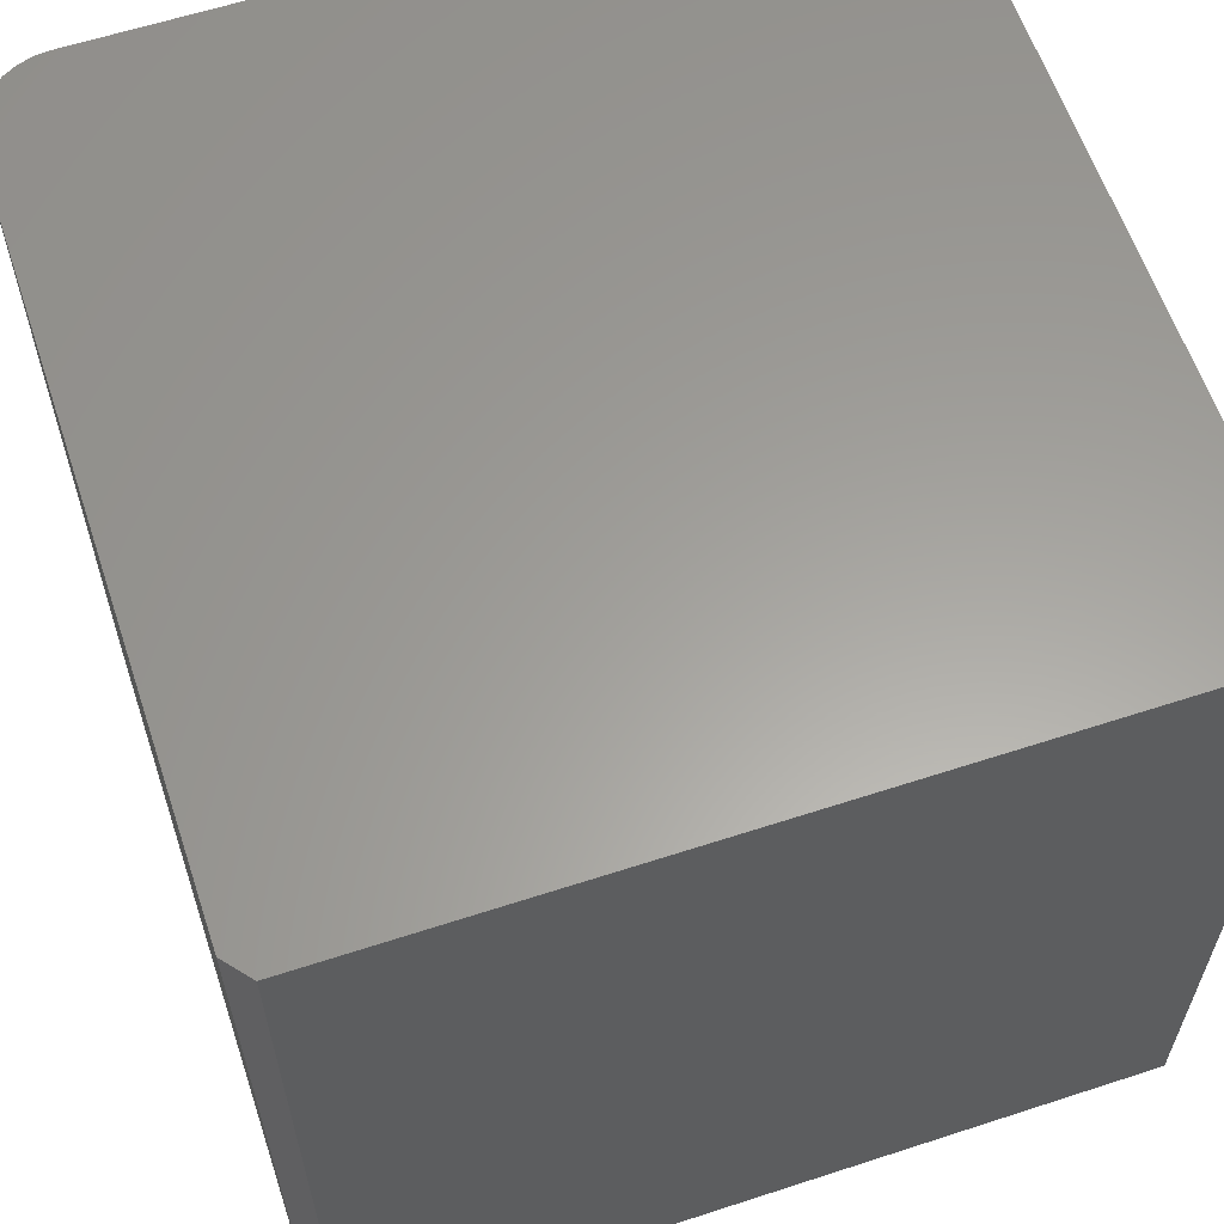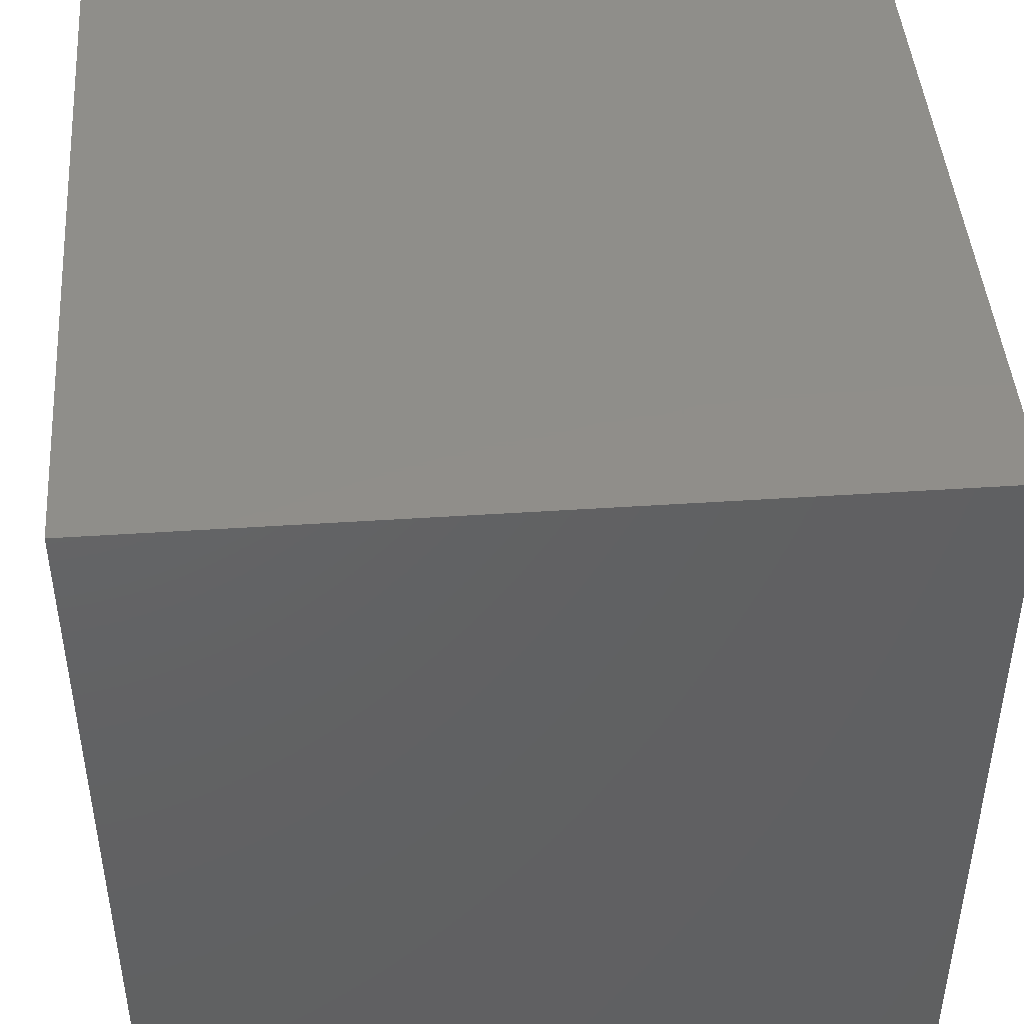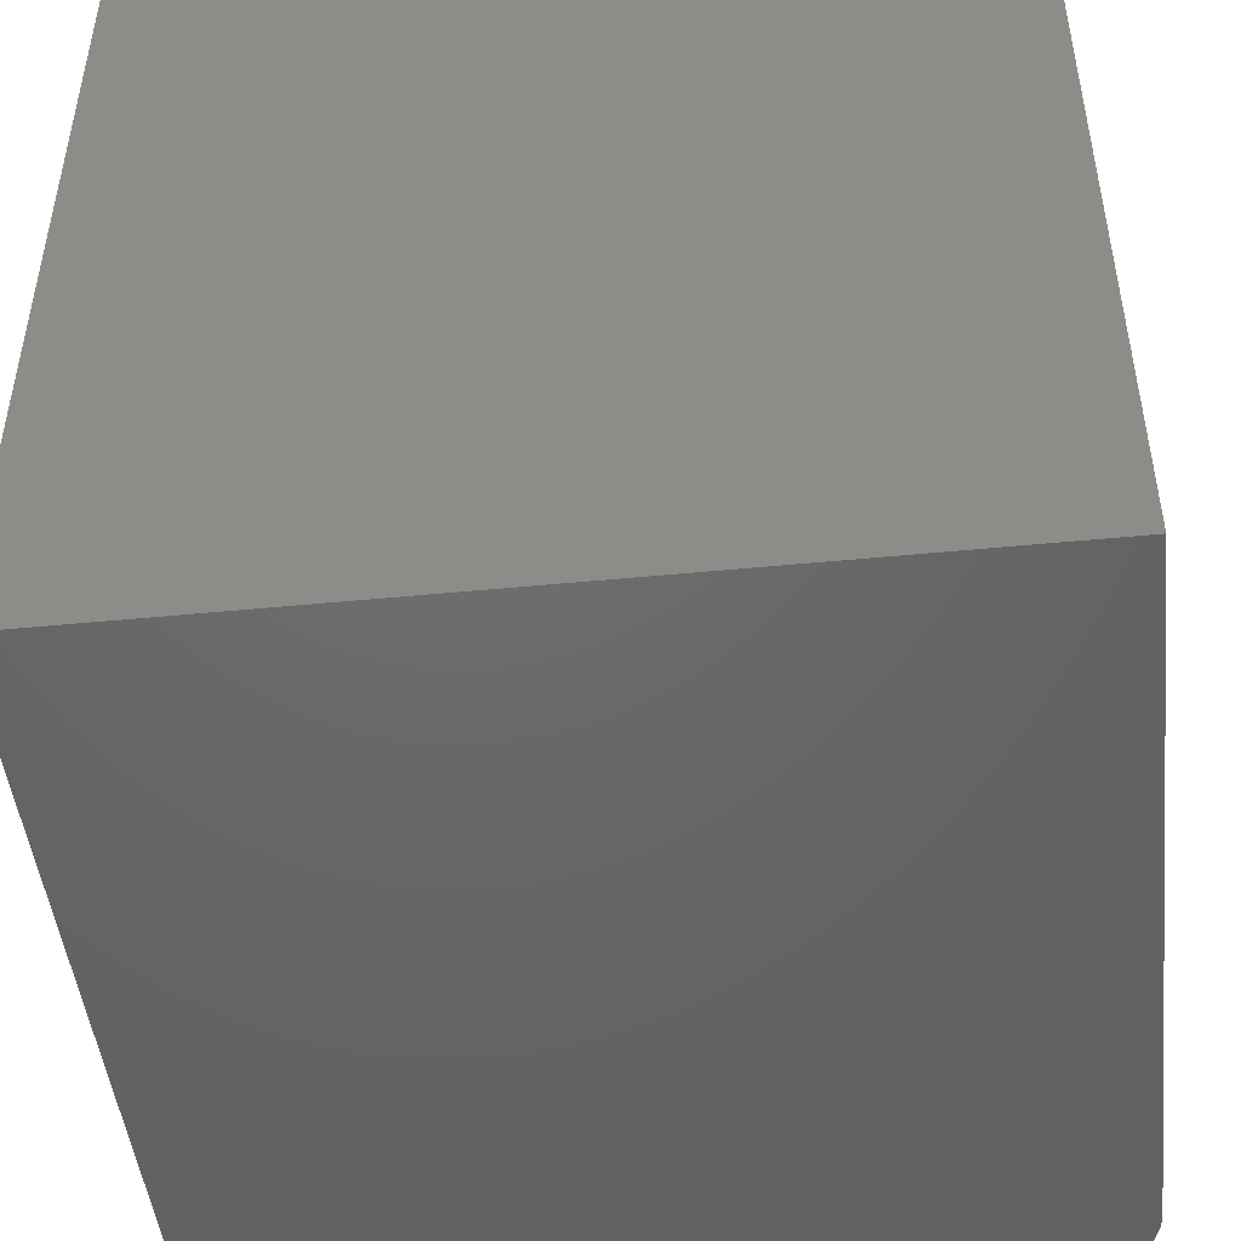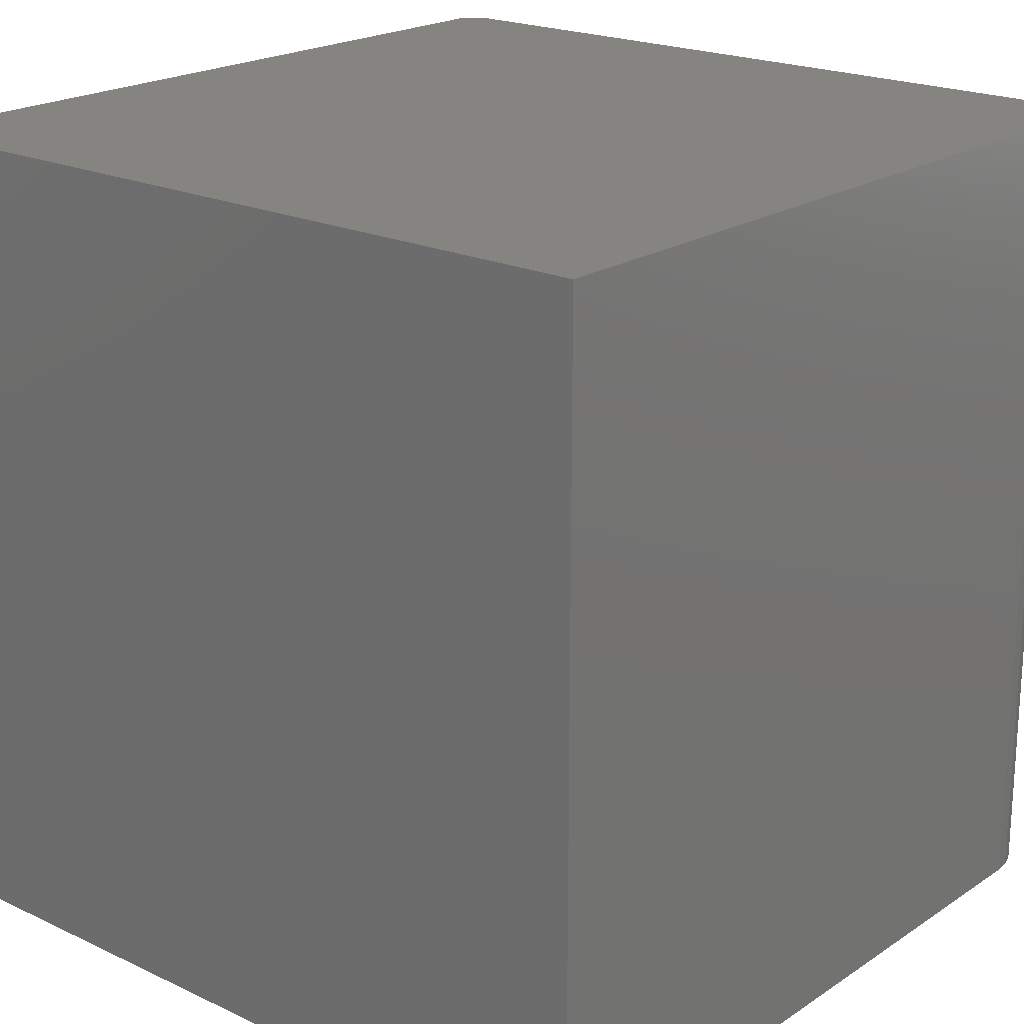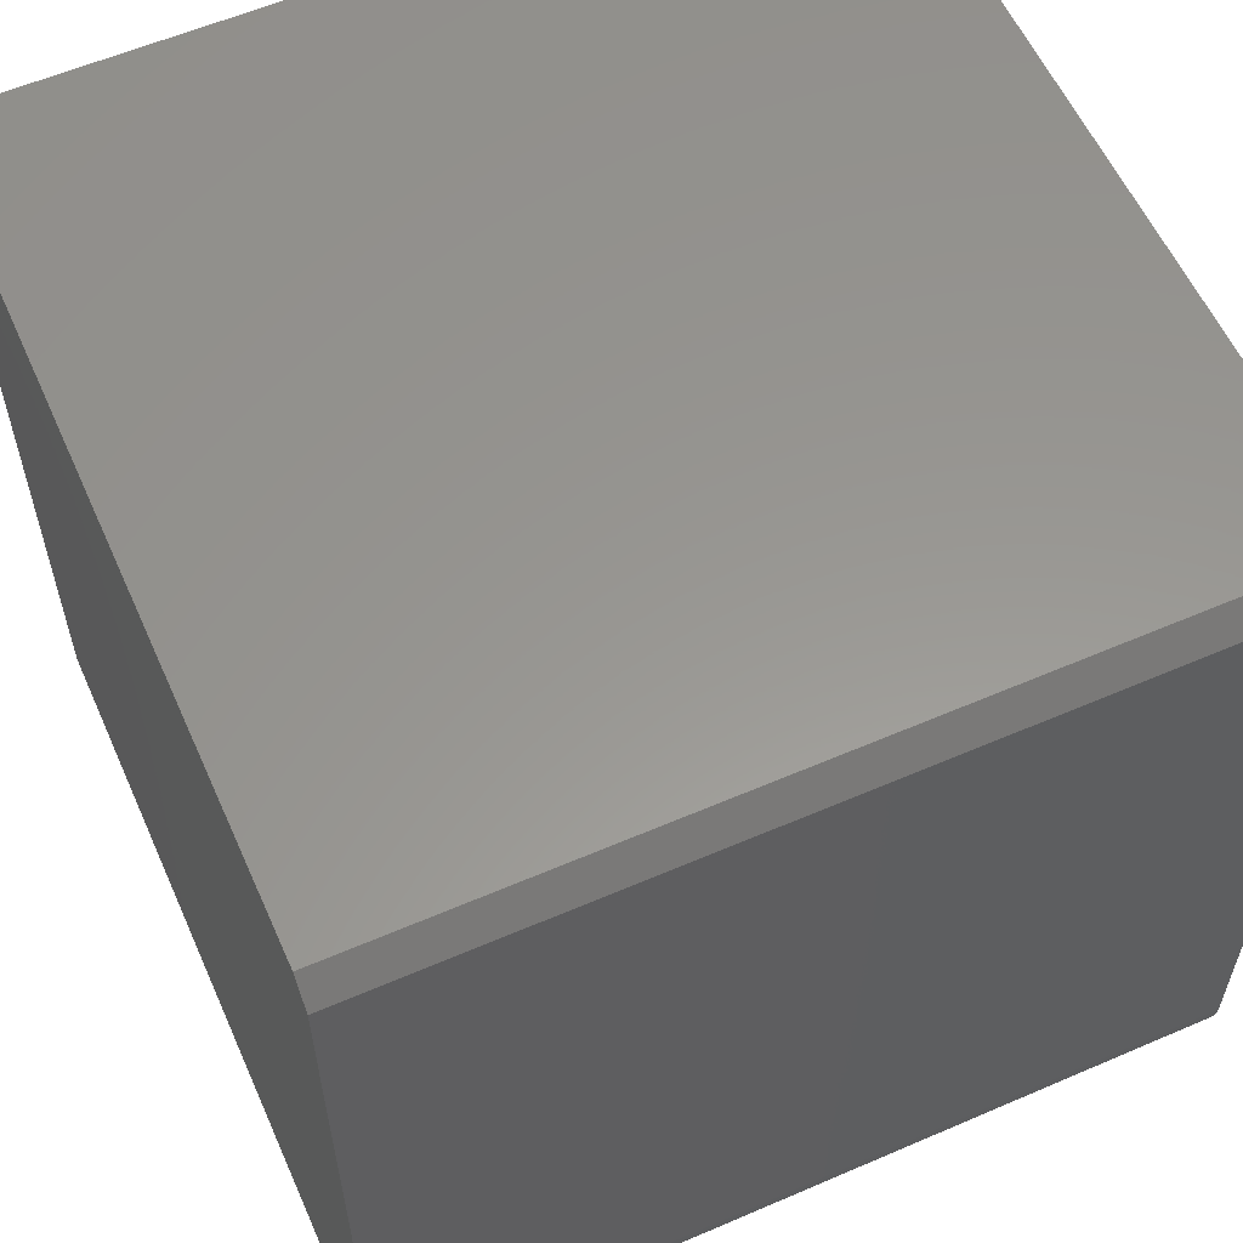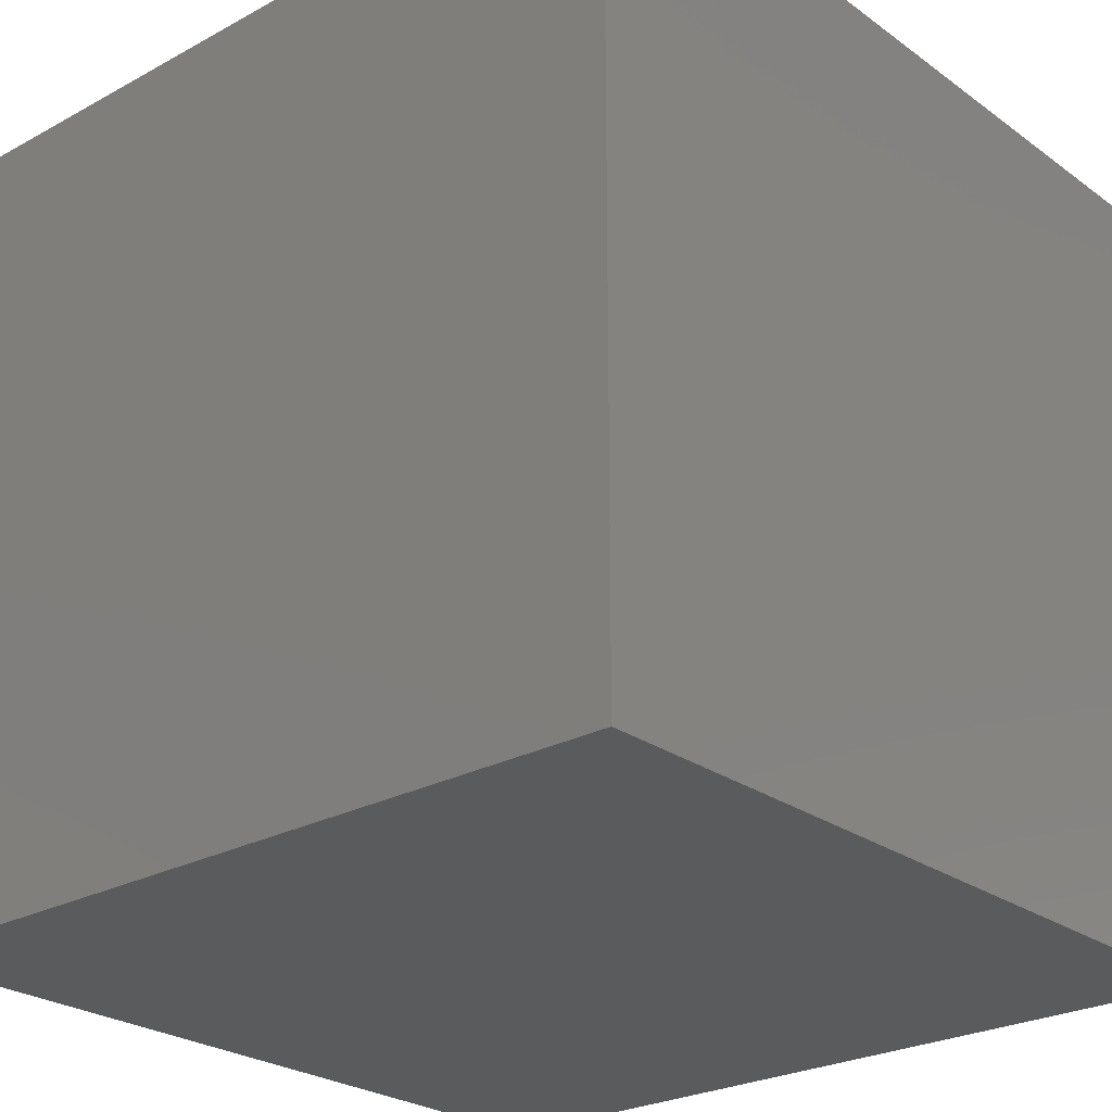
<metadata>
{"format":"stl","ext":"stl","renderer":"f3d","projection":"perspective","resolution":1024,"background":"white","views":[{"elev":61.0,"azim":-18.4,"up":"+Y"},{"elev":45.0,"azim":85.6,"up":"+Y"},{"elev":-47.6,"azim":96.3,"up":"+Y"},{"elev":20.6,"azim":130.3,"up":"+Y"},{"elev":58.5,"azim":-114.0,"up":"+Z"},{"elev":-25.5,"azim":41.1,"up":"+Y"}]}
</metadata>
<code>
# stl→obj: 26 verts, 48 faces
v -0.75 -0.75 0.7031
v 0.75 -0.75 0.75
v -0.7109 -0.75 0.75
v -0.75 -0.75 -0.6094
v -0.7473 -0.75 -0.6368
v -0.7393 -0.75 -0.6632
v -0.7263 -0.75 -0.6875
v -0.7088 -0.75 -0.7088
v -0.6875 -0.75 -0.7263
v -0.6632 -0.75 -0.7393
v -0.6368 -0.75 -0.7473
v -0.6094 -0.75 -0.75
v 0.75 -0.75 -0.75
v -0.7109 0.75 0.75
v 0.75 0.75 0.75
v -0.75 0.75 0.7031
v -0.75 0.75 -0.6094
v 0.75 0.75 -0.75
v -0.6094 0.75 -0.75
v -0.6368 0.75 -0.7473
v -0.6632 0.75 -0.7393
v -0.6875 0.75 -0.7263
v -0.7088 0.75 -0.7088
v -0.7263 0.75 -0.6875
v -0.7393 0.75 -0.6632
v -0.7473 0.75 -0.6368
f 1 2 3
f 4 5 6
f 4 6 7
f 4 7 8
f 4 8 9
f 4 9 10
f 4 10 11
f 4 11 12
f 4 12 13
f 4 13 2
f 4 2 1
f 14 15 16
f 17 16 15
f 17 15 18
f 17 18 19
f 17 19 20
f 17 20 21
f 17 21 22
f 17 22 23
f 17 23 24
f 17 24 25
f 17 25 26
f 16 17 1
f 1 17 4
f 19 18 12
f 12 18 13
f 19 12 20
f 20 12 11
f 20 11 21
f 21 11 10
f 21 10 22
f 22 10 9
f 22 9 23
f 23 9 8
f 23 8 24
f 24 8 7
f 24 7 25
f 25 7 6
f 25 6 26
f 26 6 5
f 26 5 17
f 17 5 4
f 15 14 2
f 2 14 3
f 3 14 1
f 1 14 16
f 18 15 13
f 13 15 2

</code>
